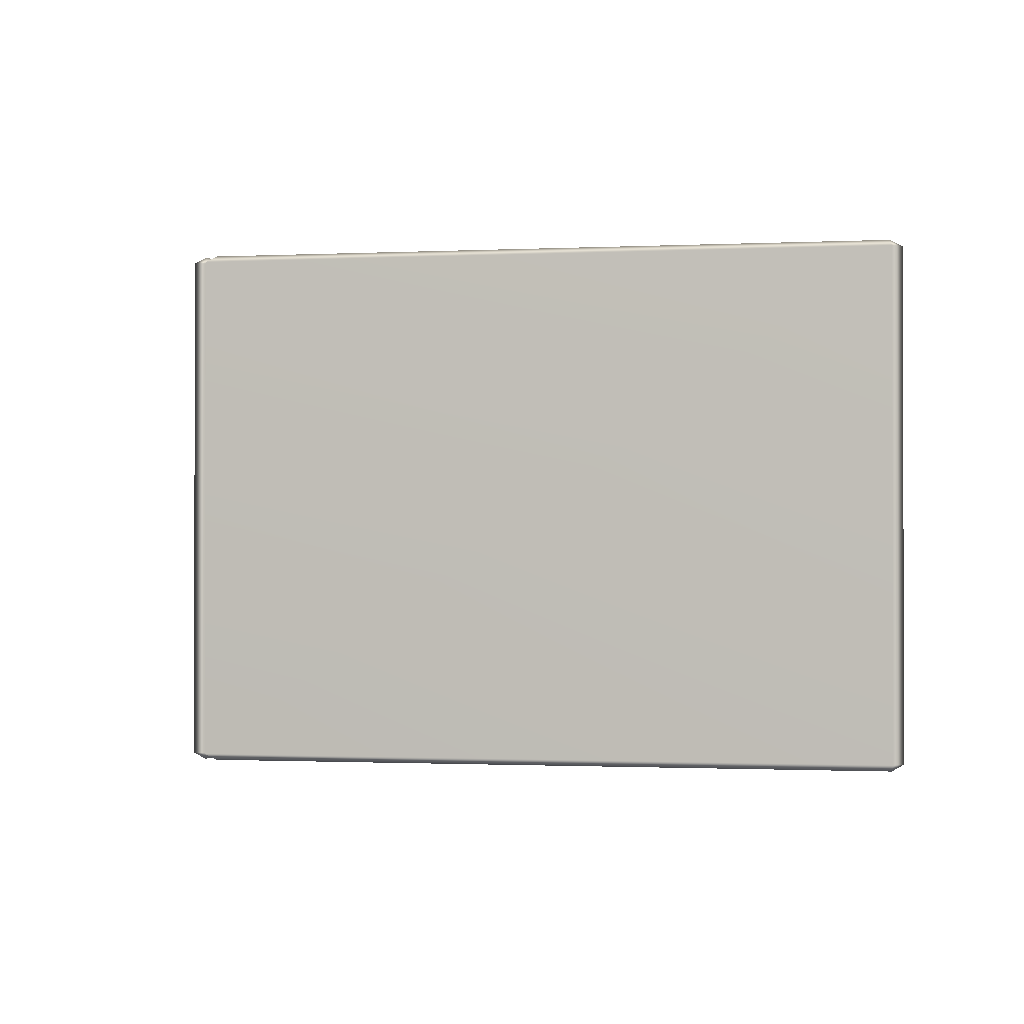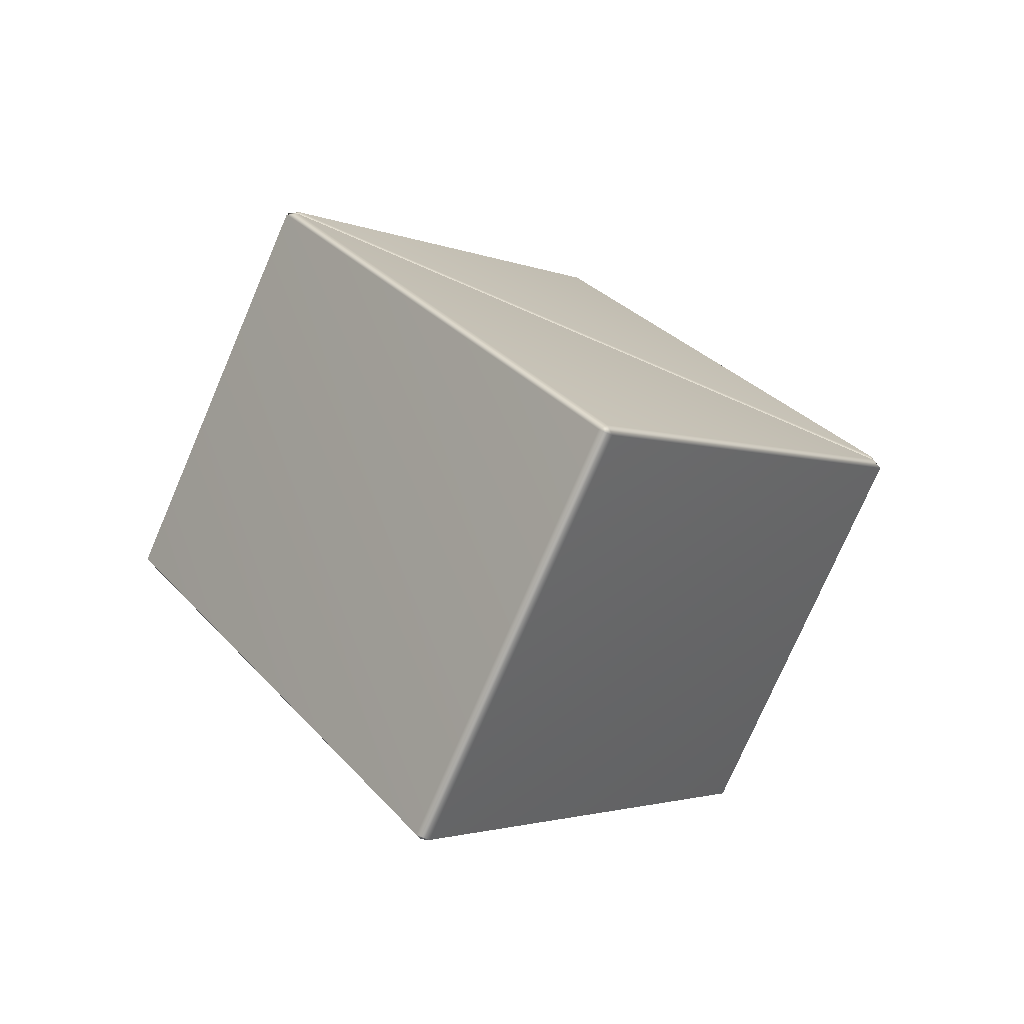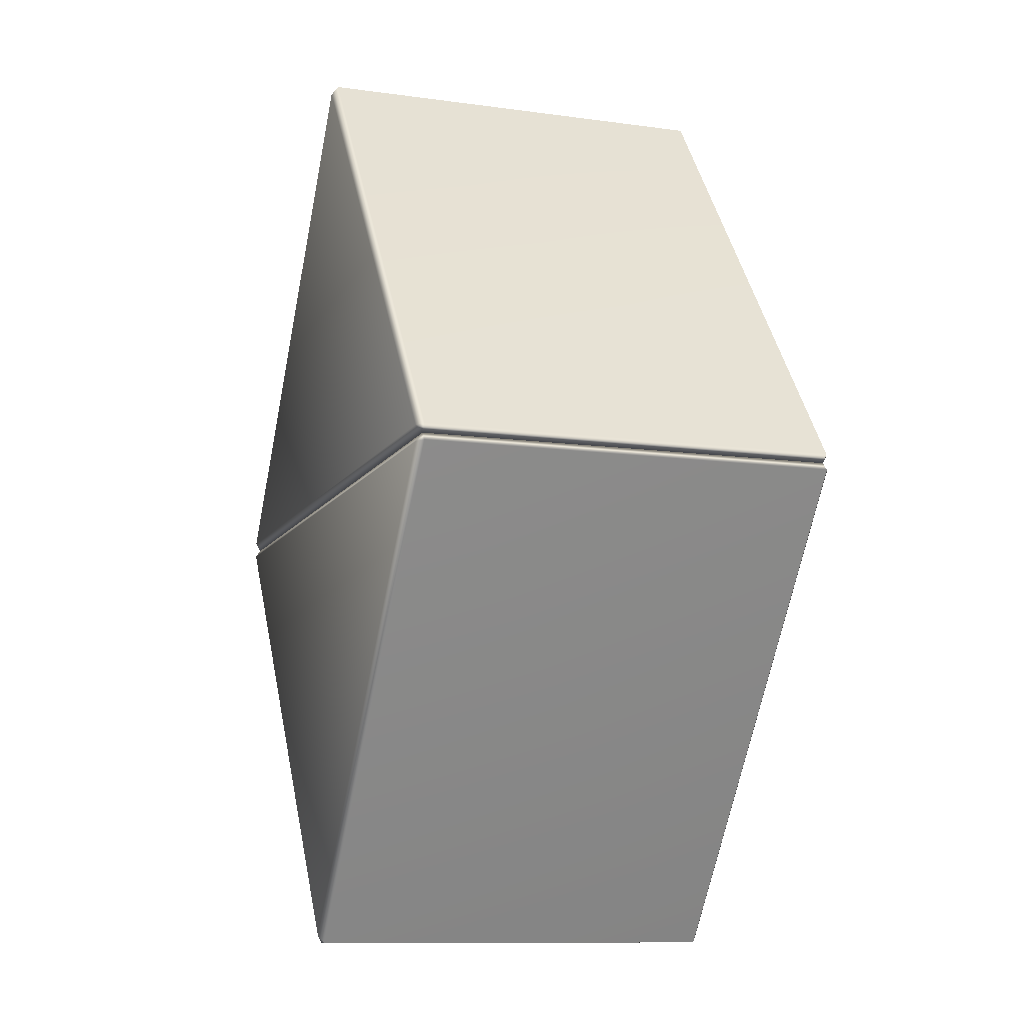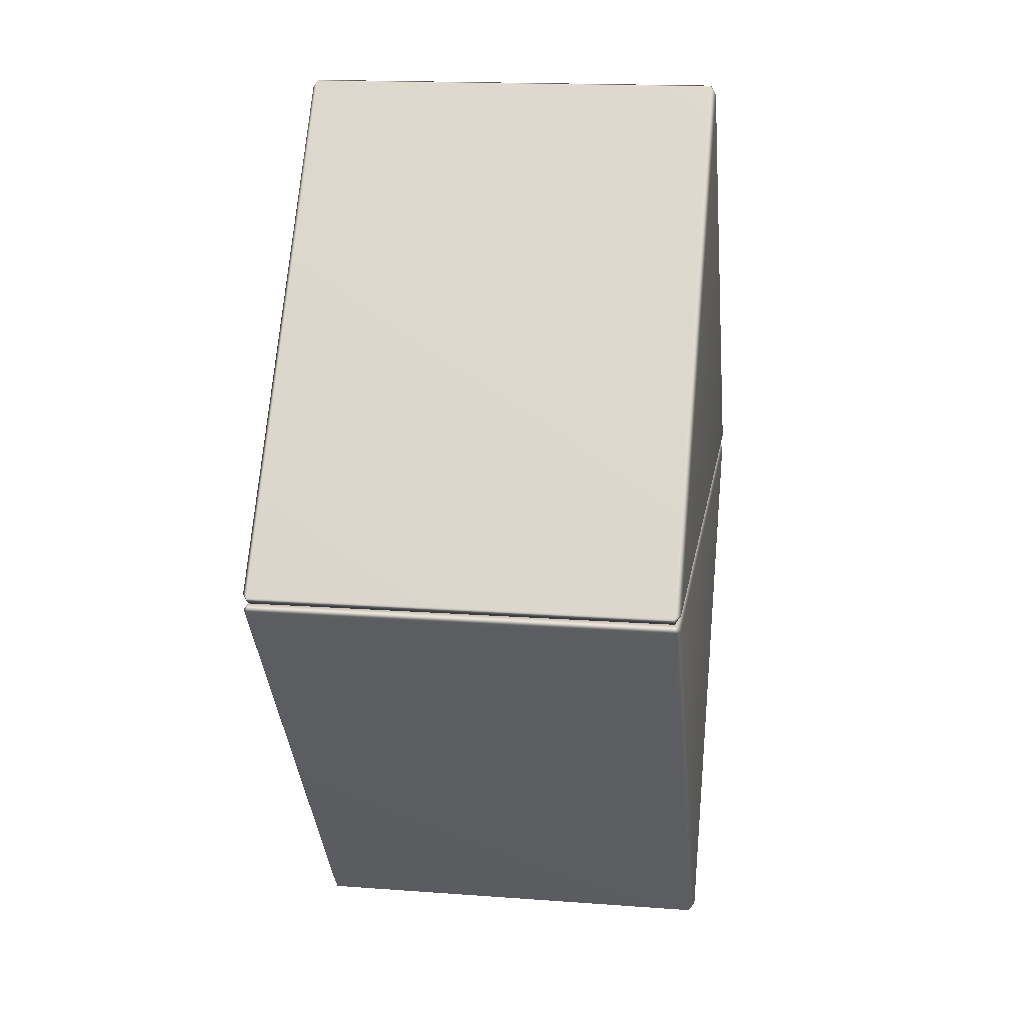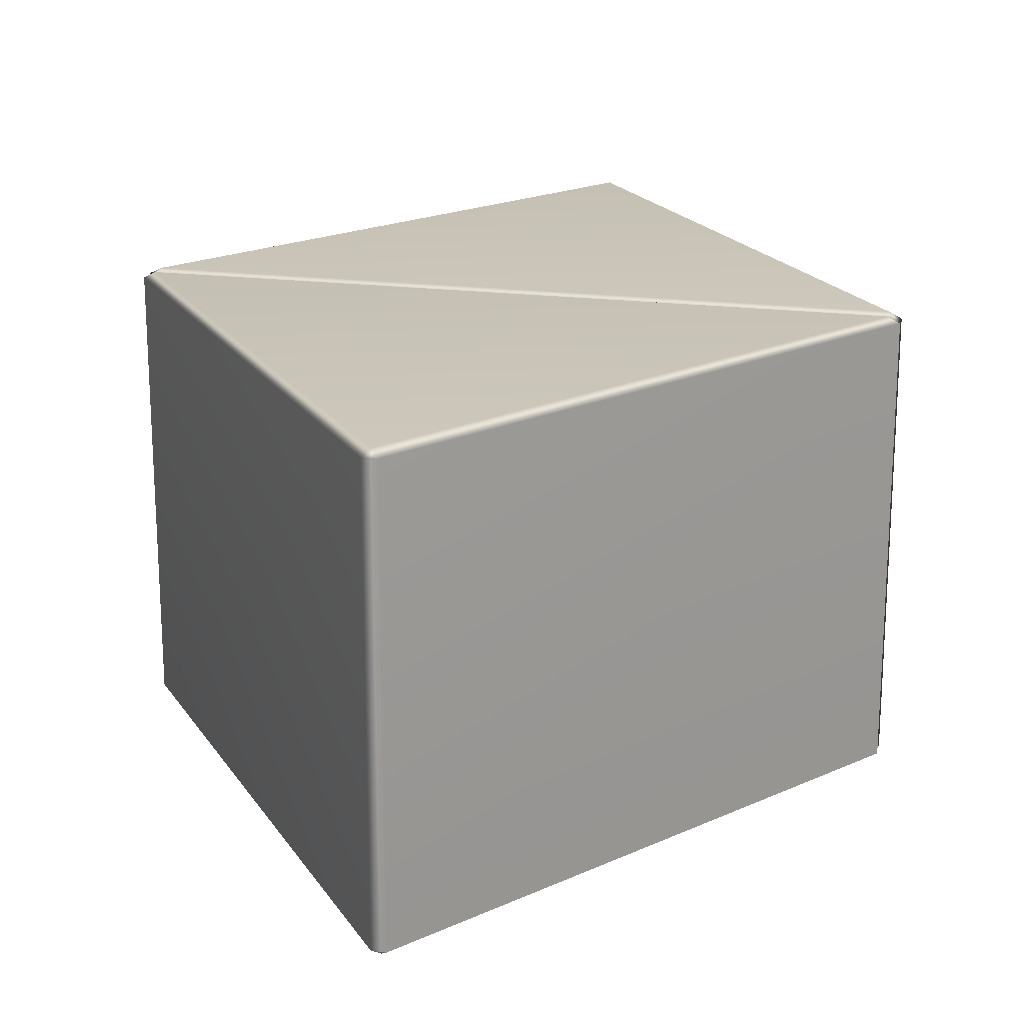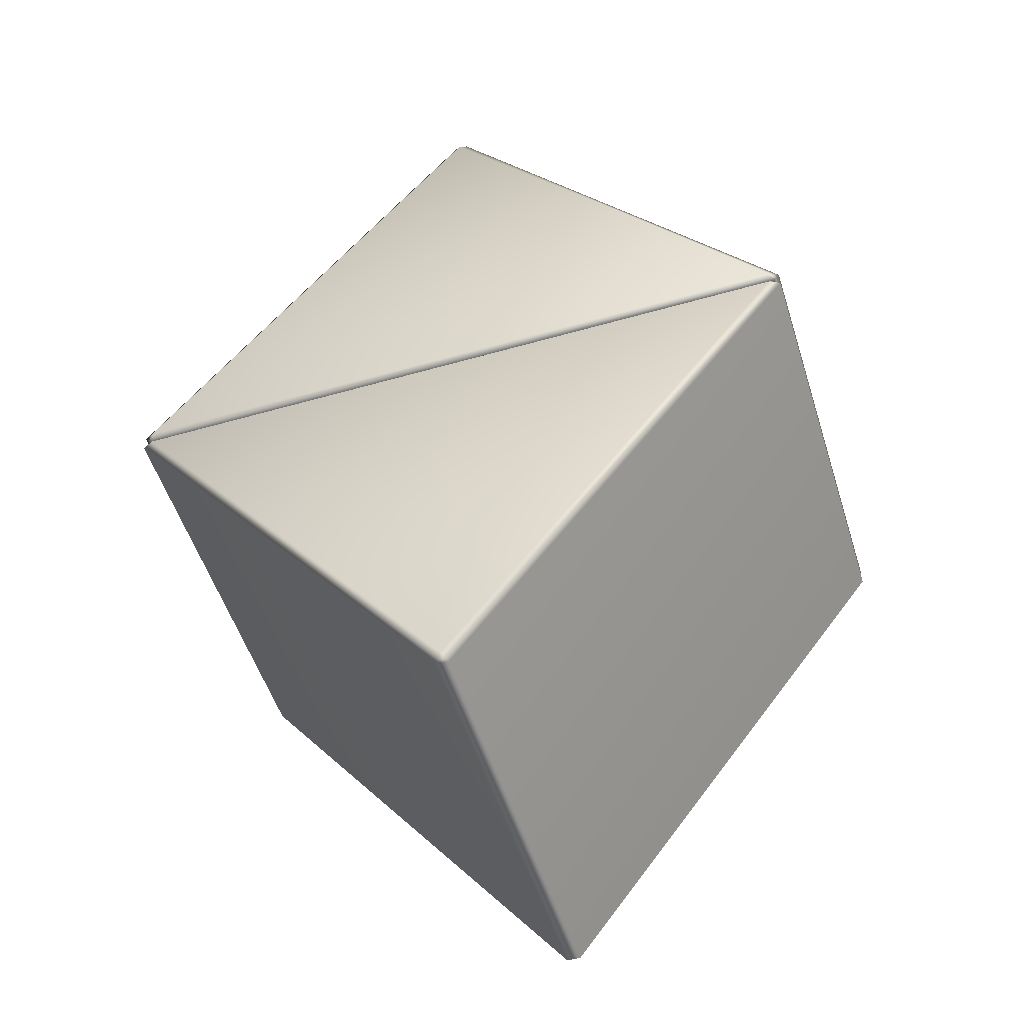
<metadata>
{"format":"obj","ext":"obj","renderer":"f3d","projection":"perspective","resolution":1024,"background":"white","views":[{"elev":-0.9,"azim":-41.2,"up":"+Y"},{"elev":-75.8,"azim":156.7,"up":"+Z"},{"elev":-10.8,"azim":70.9,"up":"+Z"},{"elev":16.7,"azim":98.6,"up":"+Z"},{"elev":19.9,"azim":13.1,"up":"+Y"},{"elev":-51.9,"azim":17.3,"up":"+Z"}]}
</metadata>
<code>
g Feature_Block_Diamond_Vanilla_Medium
v -2.9 4.275e-15 -0.06745
v -3 0.04897 -0.06742
v -2.937 0.04897 0.00146
v -2.939 3.592 0.001479
v -2.937 0.04897 0.00146
v -3 3.592 -0.06743
v -0.05711 0.04895 -4
v -2.9 4.275e-15 -0.06745
v 2.77e-05 -2.466e-06 -3.931
v -0.05712 3.592 -4
v 0.05716 0.04897 -4
v 0.05716 3.592 -4
v 2.77e-05 -2.466e-06 -3.931
v 0.05716 0.04897 -4
v 3 0.04896 -0.06744
v 2.77e-05 -2.466e-06 -3.931
v 2.907 4.275e-15 -0.06745
v 3 0.04896 -0.06744
v 2.907 4.275e-15 -0.06745
v 2.942 0.04897 0.001479
v -2.9 4.275e-15 -0.06745
v 2.907 4.275e-15 -0.06745
v 2.77e-05 -2.466e-06 -3.931
v -2.937 0.04897 0.00146
v 2.942 0.04897 0.001479
v 2.907 4.275e-15 -0.06745
v -2.9 4.275e-15 -0.06745
v 2.942 0.04897 0.001479
v 2.94 3.592 0.00147
v 3 3.592 -0.06746
v 3 0.04896 -0.06744
v 3 0.04896 -0.06744
v 3 3.592 -0.06746
v 0.05716 3.592 -4
v 0.05716 0.04897 -4
v 2.904 3.641 -0.06745
v 0.05716 3.592 -4
v 3 3.592 -0.06746
v 2.94 3.592 0.00147
v 2.709e-05 3.641 -3.944
v -0.05712 3.592 -4
v -3 3.592 -0.06743
v -2.903 3.641 -0.06743
v -2.939 3.592 0.001479
v 2.906 4.275e-15 0.07038
v 3 0.04896 0.07038
v 2.942 0.04897 0.001479
v 2.906 4.275e-15 0.07038
v 0.05716 0.04896 4
v 2.77e-05 4.932e-06 3.94
v 2.77e-05 4.932e-06 3.94
v -0.05712 0.04898 4
v -3 0.04898 0.07036
v 2.77e-05 4.932e-06 3.94
v -2.901 -4.932e-06 0.0704
v -3 0.04898 0.07036
v -2.901 -4.932e-06 0.0704
v -2.937 0.04897 0.00146
v 2.77e-05 4.932e-06 3.94
v 2.906 4.275e-15 0.07038
v -2.901 -4.932e-06 0.0704
v 2.942 0.04897 0.001479
v -2.937 0.04897 0.00146
v -2.901 -4.932e-06 0.0704
v 2.906 4.275e-15 0.07038
v 3 0.04896 0.07038
v 2.94 3.592 0.00147
v 2.942 0.04897 0.001479
v 3 3.592 0.07035
v 0.05716 0.04896 4
v 0.05716 3.592 4
v -0.05712 0.04898 4
v -0.05711 3.592 4
v -2.937 0.04897 0.00146
v -2.939 3.592 0.001479
v -3 3.592 0.07037
v -3 0.04898 0.07036
v -3 0.04898 0.07036
v -3 3.592 0.07037
v -0.05711 3.592 4
v -0.05712 0.04898 4
v -2.903 3.641 0.07037
v -0.05711 3.592 4
v -3 3.592 0.07037
v -2.939 3.592 0.001479
v 2.863e-05 3.641 3.931
v 0.05716 3.592 4
v 3 3.592 0.07035
v 2.903 3.641 0.07036
v 2.94 3.592 0.00147
g Feature_Block_Diamond_Vanilla_Medium_0
f 3 2 1
f 5 4 2
f 4 6 2
f 2 6 7
f 2 7 8
f 7 9 8
f 6 10 7
f 11 7 10
f 12 11 10
f 7 14 13
f 16 14 15
f 17 16 15
f 20 19 18
f 23 22 21
f 26 25 24
f 27 26 24
f 30 29 28
f 31 30 28
f 34 33 32
f 35 34 32
f 38 37 36
f 39 38 36
f 37 40 36
f 40 37 41
f 40 41 42
f 39 36 43
f 36 40 43
f 43 40 42
f 44 39 43
f 44 43 42
g Feature_Block_Diamond_Vanilla_Medium_1
f 47 46 45
f 46 49 48
f 49 50 48
f 49 52 51
f 54 52 53
f 55 54 53
f 58 57 56
f 61 60 59
f 64 63 62
f 65 64 62
f 68 67 66
f 67 69 66
f 66 69 70
f 69 71 70
f 72 70 71
f 73 72 71
f 76 75 74
f 77 76 74
f 80 79 78
f 81 80 78
f 84 83 82
f 85 84 82
f 83 86 82
f 86 83 87
f 86 87 88
f 85 82 89
f 82 86 89
f 89 86 88
f 90 85 89
f 90 89 88

</code>
